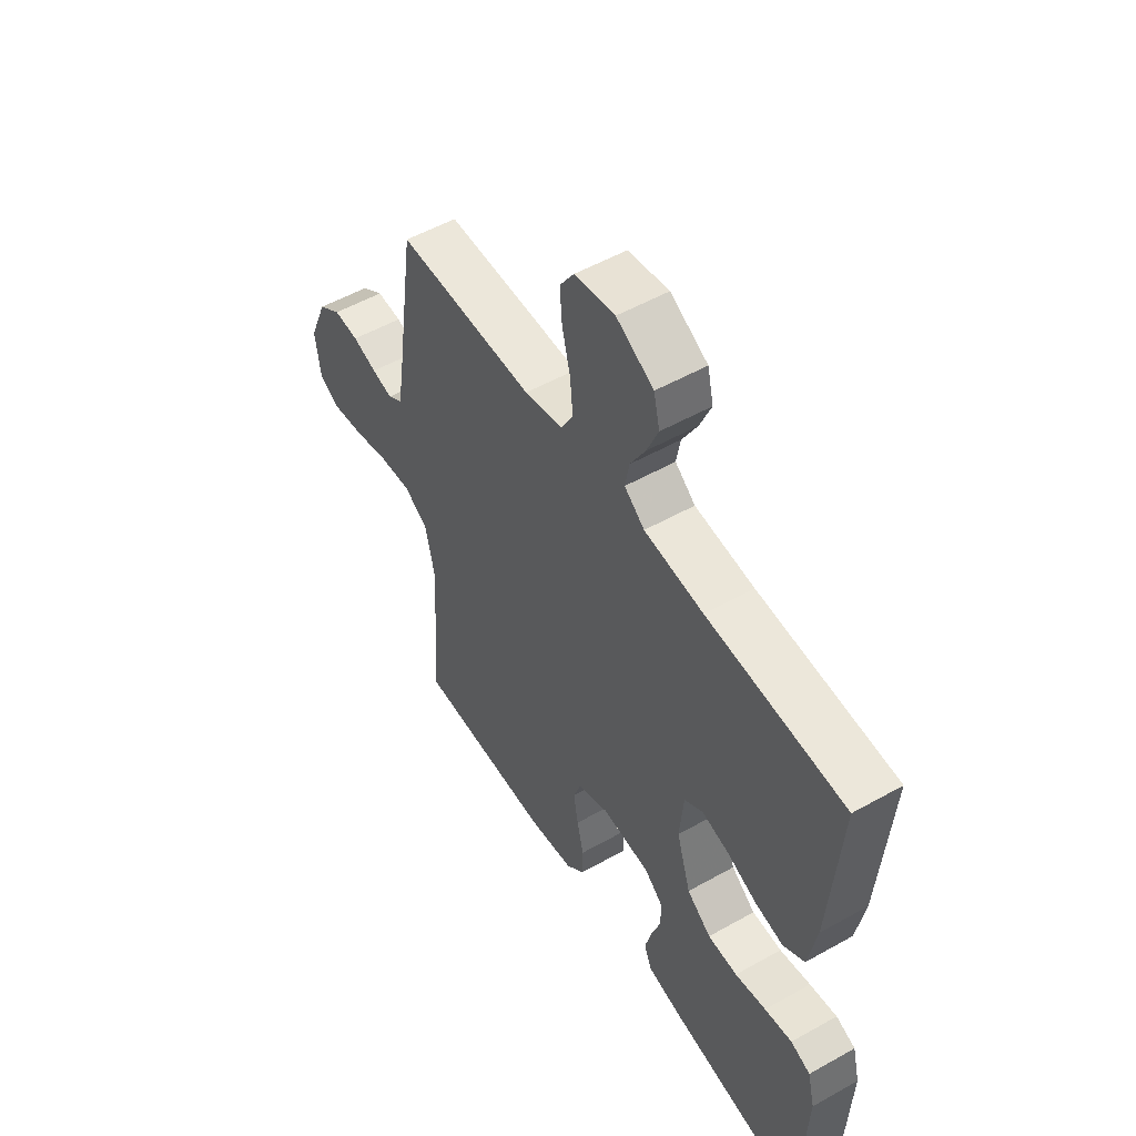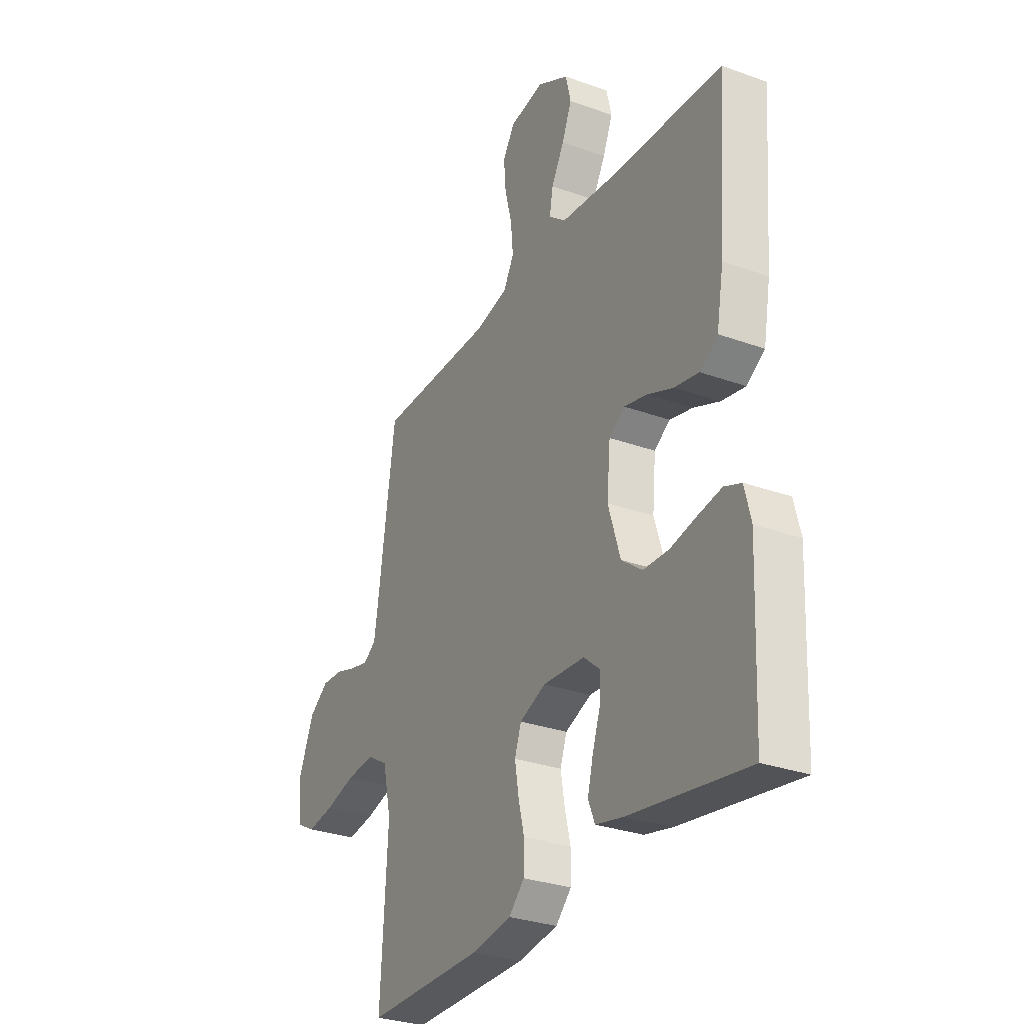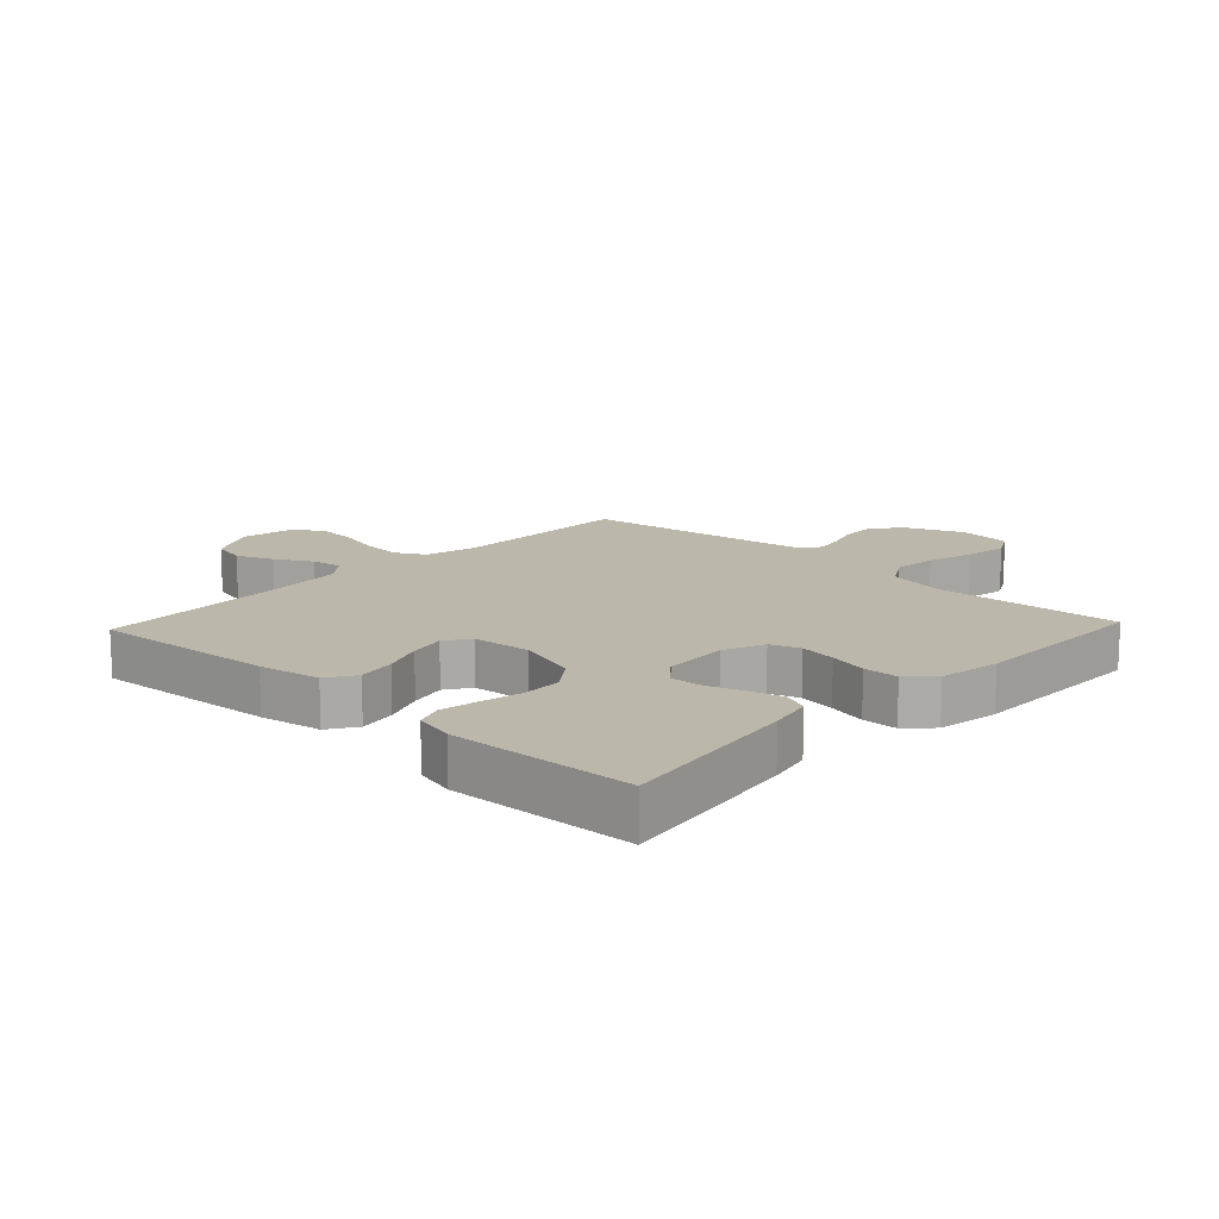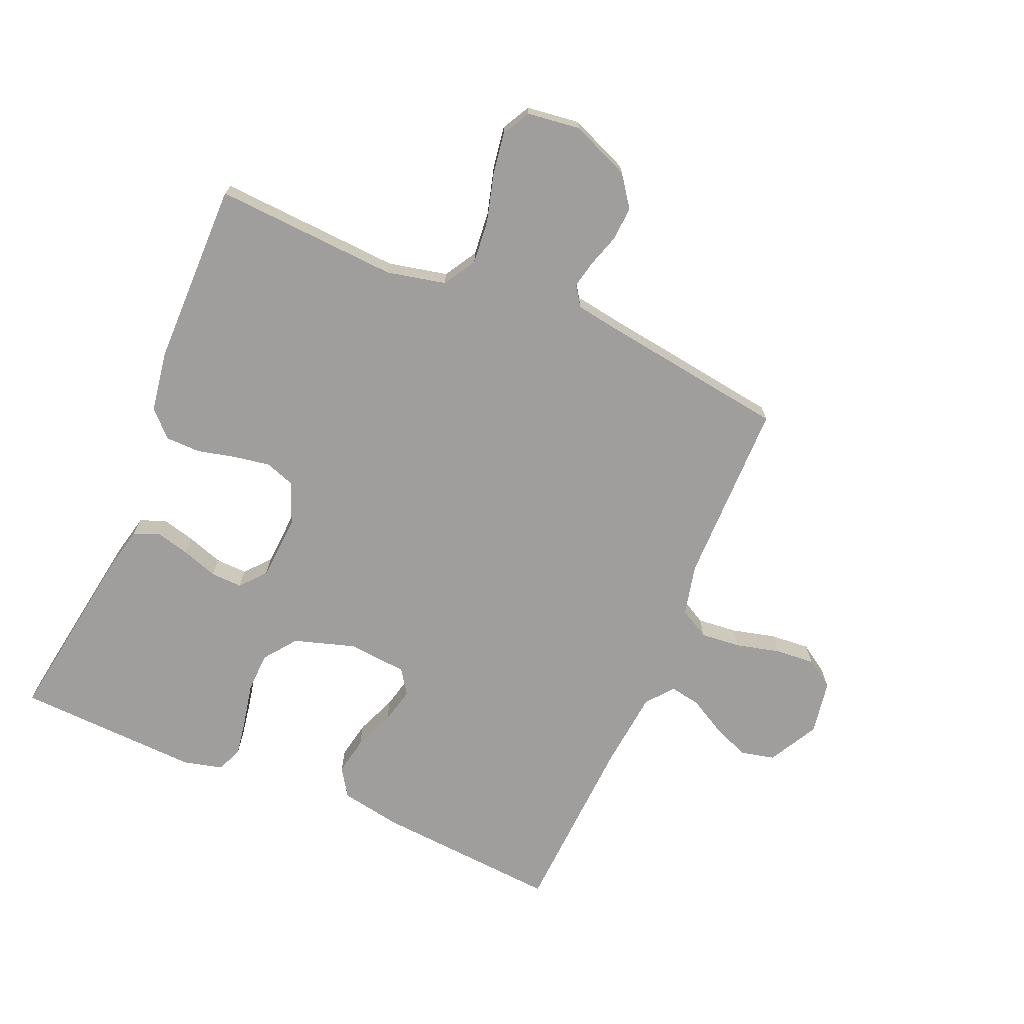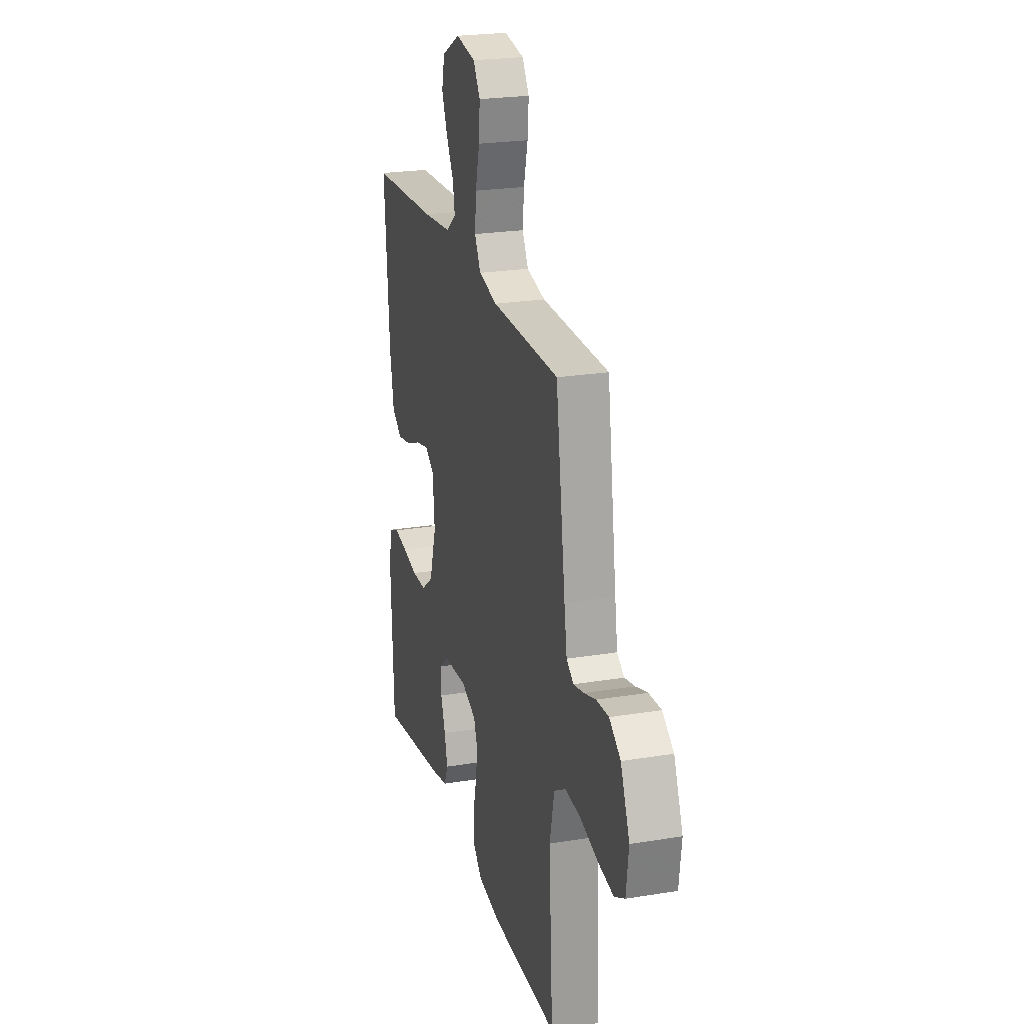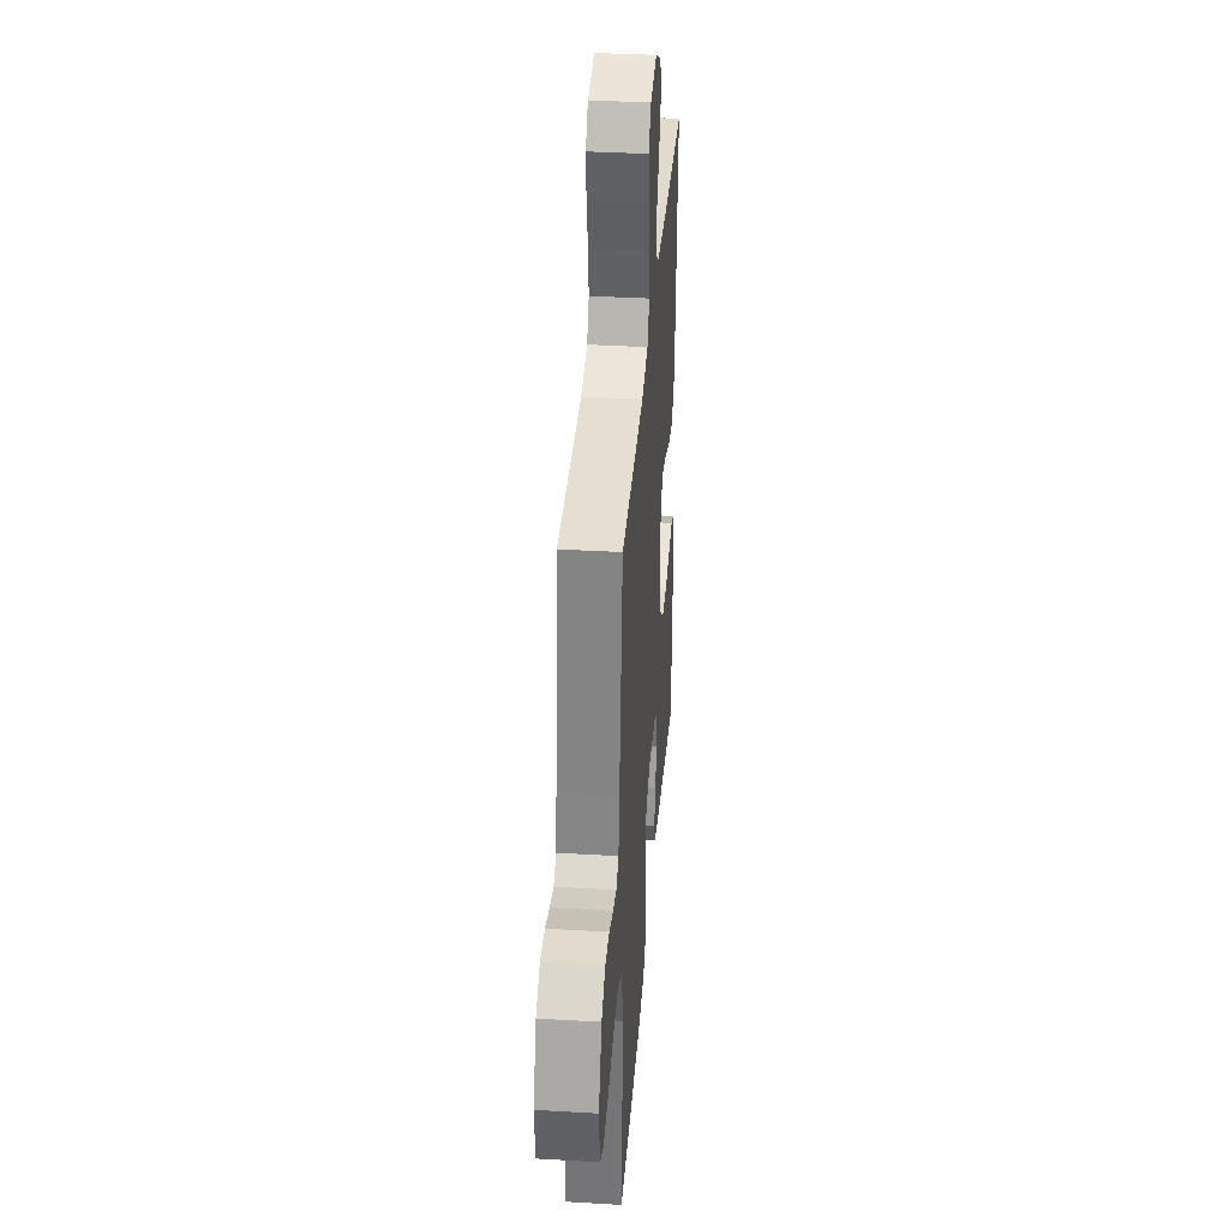
<metadata>
{"format":"obj","ext":"obj","renderer":"f3d","projection":"perspective","resolution":1024,"background":"white","views":[{"elev":53.3,"azim":59.0,"up":"+Z"},{"elev":-29.8,"azim":62.2,"up":"+Z"},{"elev":14.3,"azim":133.3,"up":"+Y"},{"elev":-70.9,"azim":-113.1,"up":"+Y"},{"elev":23.3,"azim":-105.5,"up":"+Z"},{"elev":36.3,"azim":-85.6,"up":"+Z"}]}
</metadata>
<code>
v -0.5 0.07 -0.5
v -0.482 0.07 -0.2
v -0.503 0.07 -0.104
v -0.556 0.07 -0.072
v -0.628 0.07 -0.079
v -0.705 0.07 -0.1
v -0.774 0.07 -0.111
v -0.82 0.07 -0.086
v -0.831 0.07 0
v -0.791 0.07 0.096
v -0.741 0.07 0.132
v -0.686 0.07 0.129
v -0.633 0.07 0.112
v -0.587 0.07 0.102
v -0.555 0.07 0.124
v -0.543 0.07 0.2
v -0.5 0.07 0.5
v -0.2 0.07 0.502
v -0.117 0.07 0.521
v -0.09 0.07 0.57
v -0.096 0.07 0.635
v -0.114 0.07 0.707
v -0.119 0.07 0.771
v -0.088 0.07 0.818
v 0 0.07 0.833
v 0.081 0.07 0.789
v 0.094 0.07 0.733
v 0.069 0.07 0.673
v 0.036 0.07 0.614
v 0.027 0.07 0.564
v 0.071 0.07 0.529
v 0.2 0.07 0.516
v 0.5 0.07 0.5
v 0.477 0.07 0.2
v 0.459 0.07 0.1
v 0.413 0.07 0.07
v 0.351 0.07 0.082
v 0.285 0.07 0.109
v 0.226 0.07 0.123
v 0.186 0.07 0.096
v 0.177 0.07 0
v 0.208 0.07 -0.1
v 0.261 0.07 -0.14
v 0.326 0.07 -0.142
v 0.394 0.07 -0.128
v 0.454 0.07 -0.118
v 0.497 0.07 -0.135
v 0.513 0.07 -0.2
v 0.5 0.07 -0.5
v 0.2 0.07 -0.453
v 0.129 0.07 -0.437
v 0.112 0.07 -0.396
v 0.126 0.07 -0.341
v 0.146 0.07 -0.282
v 0.148 0.07 -0.23
v 0.107 0.07 -0.195
v 0 0.07 -0.188
v -0.067 0.07 -0.215
v -0.084 0.07 -0.263
v -0.074 0.07 -0.323
v -0.059 0.07 -0.385
v -0.06 0.07 -0.442
v -0.1 0.07 -0.482
v -0.2 0.07 -0.498
v -0.5 0 -0.5
v -0.482 0 -0.2
v -0.503 0 -0.104
v -0.556 0 -0.072
v -0.628 0 -0.079
v -0.705 0 -0.1
v -0.774 0 -0.111
v -0.82 0 -0.086
v -0.831 0 0
v -0.791 0 0.096
v -0.741 0 0.132
v -0.686 0 0.129
v -0.633 0 0.112
v -0.587 0 0.102
v -0.555 0 0.124
v -0.543 0 0.2
v -0.5 0 0.5
v -0.2 0 0.502
v -0.117 0 0.521
v -0.09 0 0.57
v -0.096 0 0.635
v -0.114 0 0.707
v -0.119 0 0.771
v -0.088 0 0.818
v 0 0 0.833
v 0.081 0 0.789
v 0.094 0 0.733
v 0.069 0 0.673
v 0.036 0 0.614
v 0.027 0 0.564
v 0.071 0 0.529
v 0.2 0 0.516
v 0.5 0 0.5
v 0.477 0 0.2
v 0.459 0 0.1
v 0.413 0 0.07
v 0.351 0 0.082
v 0.285 0 0.109
v 0.226 0 0.123
v 0.186 0 0.096
v 0.177 0 0
v 0.208 0 -0.1
v 0.261 0 -0.14
v 0.326 0 -0.142
v 0.394 0 -0.128
v 0.454 0 -0.118
v 0.497 0 -0.135
v 0.513 0 -0.2
v 0.5 0 -0.5
v 0.2 0 -0.453
v 0.129 0 -0.437
v 0.112 0 -0.396
v 0.126 0 -0.341
v 0.146 0 -0.282
v 0.148 0 -0.23
v 0.107 0 -0.195
v 0 0 -0.188
v -0.067 0 -0.215
v -0.084 0 -0.263
v -0.074 0 -0.323
v -0.059 0 -0.385
v -0.06 0 -0.442
v -0.1 0 -0.482
v -0.2 0 -0.498
f 63 64 1 2
f 60 61 62 63
f 59 60 63 2
f 58 59 2 3
f 57 58 3 4
f 56 57 4
f 51 52 53 54
f 49 50 51 54
f 49 54 55
f 48 49 55 56
f 44 45 46 47
f 44 47 48 56
f 35 36 37 38
f 35 38 39
f 32 33 34 35
f 31 32 35 39
f 30 31 39 40
f 26 27 28 29
f 24 25 26 29
f 24 29 30
f 21 22 23 24
f 20 21 24 30
f 19 20 30 40
f 16 17 18
f 15 16 18 19
f 10 11 12 13
f 10 13 14
f 9 10 14
f 8 9 14
f 5 6 7 8
f 4 5 8 14
f 56 4 14 15
f 43 44 56
f 42 43 56 15
f 15 19 40 41
f 15 41 42
f 66 65 128 127
f 127 126 125 124
f 66 127 124 123
f 67 66 123 122
f 68 67 122 121
f 68 121 120
f 118 117 116 115
f 118 115 114 113
f 119 118 113
f 120 119 113 112
f 111 110 109 108
f 120 112 111 108
f 102 101 100 99
f 103 102 99
f 99 98 97 96
f 103 99 96 95
f 104 103 95 94
f 93 92 91 90
f 93 90 89 88
f 94 93 88
f 88 87 86 85
f 94 88 85 84
f 104 94 84 83
f 82 81 80
f 83 82 80 79
f 77 76 75 74
f 78 77 74
f 78 74 73
f 78 73 72
f 72 71 70 69
f 78 72 69 68
f 79 78 68 120
f 120 108 107
f 79 120 107 106
f 105 104 83 79
f 106 105 79
f 1 65 66 2
f 2 66 67 3
f 3 67 68 4
f 4 68 69 5
f 5 69 70 6
f 6 70 71 7
f 7 71 72 8
f 8 72 73 9
f 9 73 74 10
f 10 74 75 11
f 11 75 76 12
f 12 76 77 13
f 13 77 78 14
f 14 78 79 15
f 15 79 80 16
f 16 80 81 17
f 17 81 82 18
f 18 82 83 19
f 19 83 84 20
f 20 84 85 21
f 21 85 86 22
f 22 86 87 23
f 23 87 88 24
f 24 88 89 25
f 25 89 90 26
f 26 90 91 27
f 27 91 92 28
f 28 92 93 29
f 29 93 94 30
f 30 94 95 31
f 31 95 96 32
f 32 96 97 33
f 33 97 98 34
f 34 98 99 35
f 35 99 100 36
f 36 100 101 37
f 37 101 102 38
f 38 102 103 39
f 39 103 104 40
f 40 104 105 41
f 41 105 106 42
f 42 106 107 43
f 43 107 108 44
f 44 108 109 45
f 45 109 110 46
f 46 110 111 47
f 47 111 112 48
f 48 112 113 49
f 49 113 114 50
f 50 114 115 51
f 51 115 116 52
f 52 116 117 53
f 53 117 118 54
f 54 118 119 55
f 55 119 120 56
f 56 120 121 57
f 57 121 122 58
f 58 122 123 59
f 59 123 124 60
f 60 124 125 61
f 61 125 126 62
f 62 126 127 63
f 63 127 128 64
f 64 128 65 1

</code>
